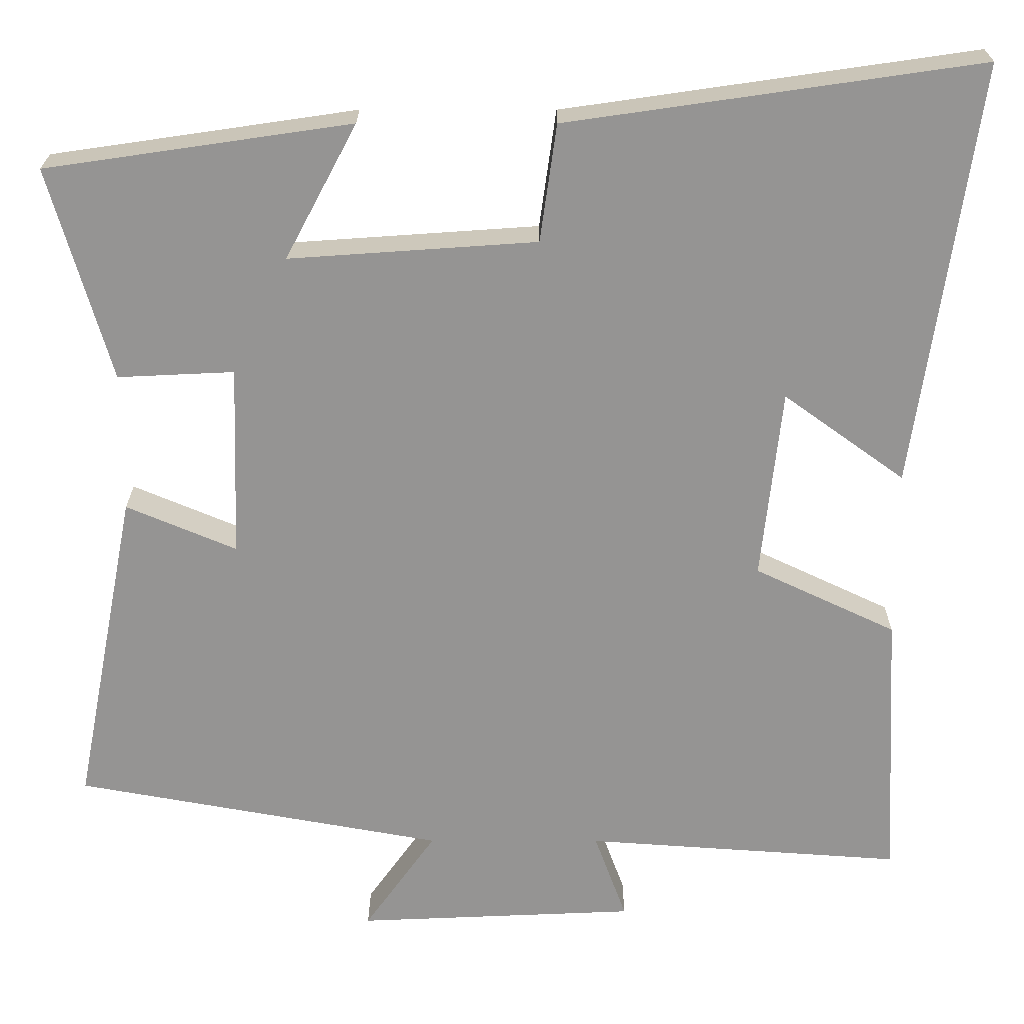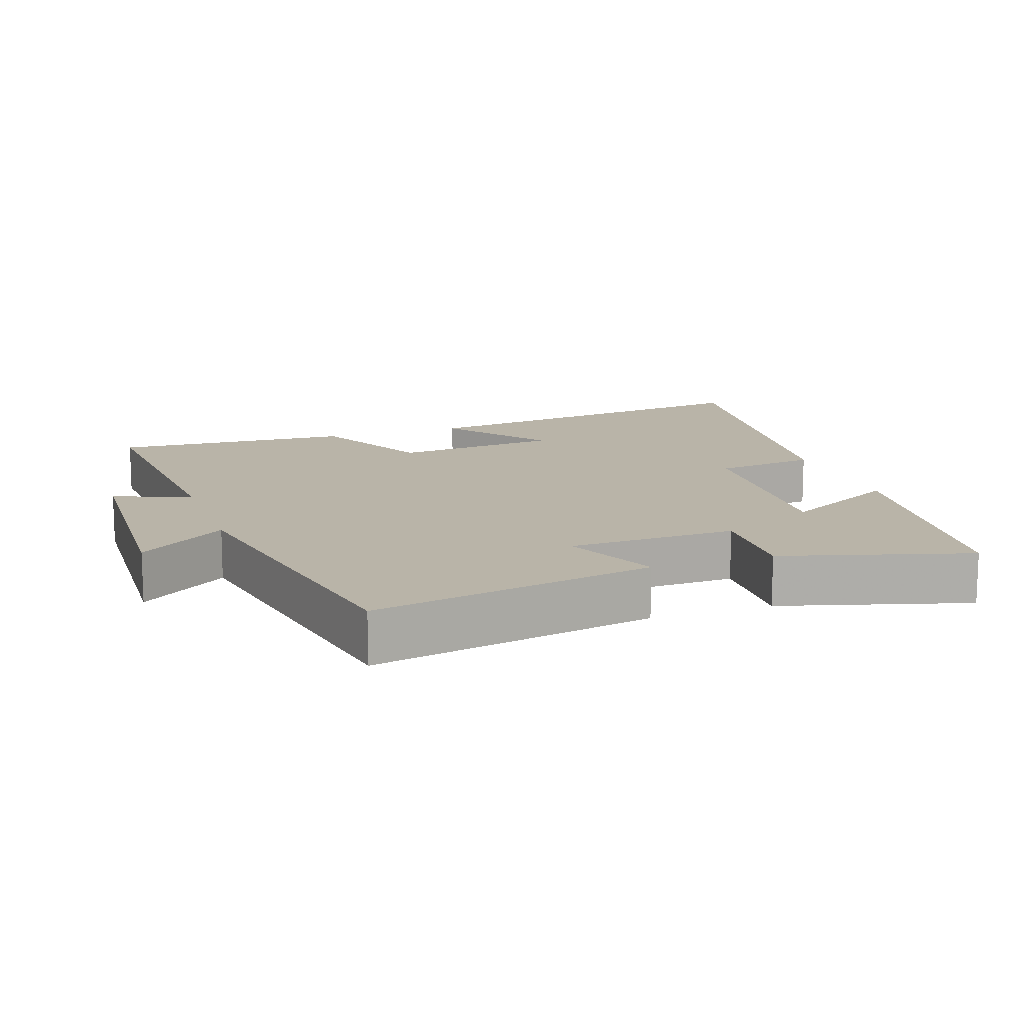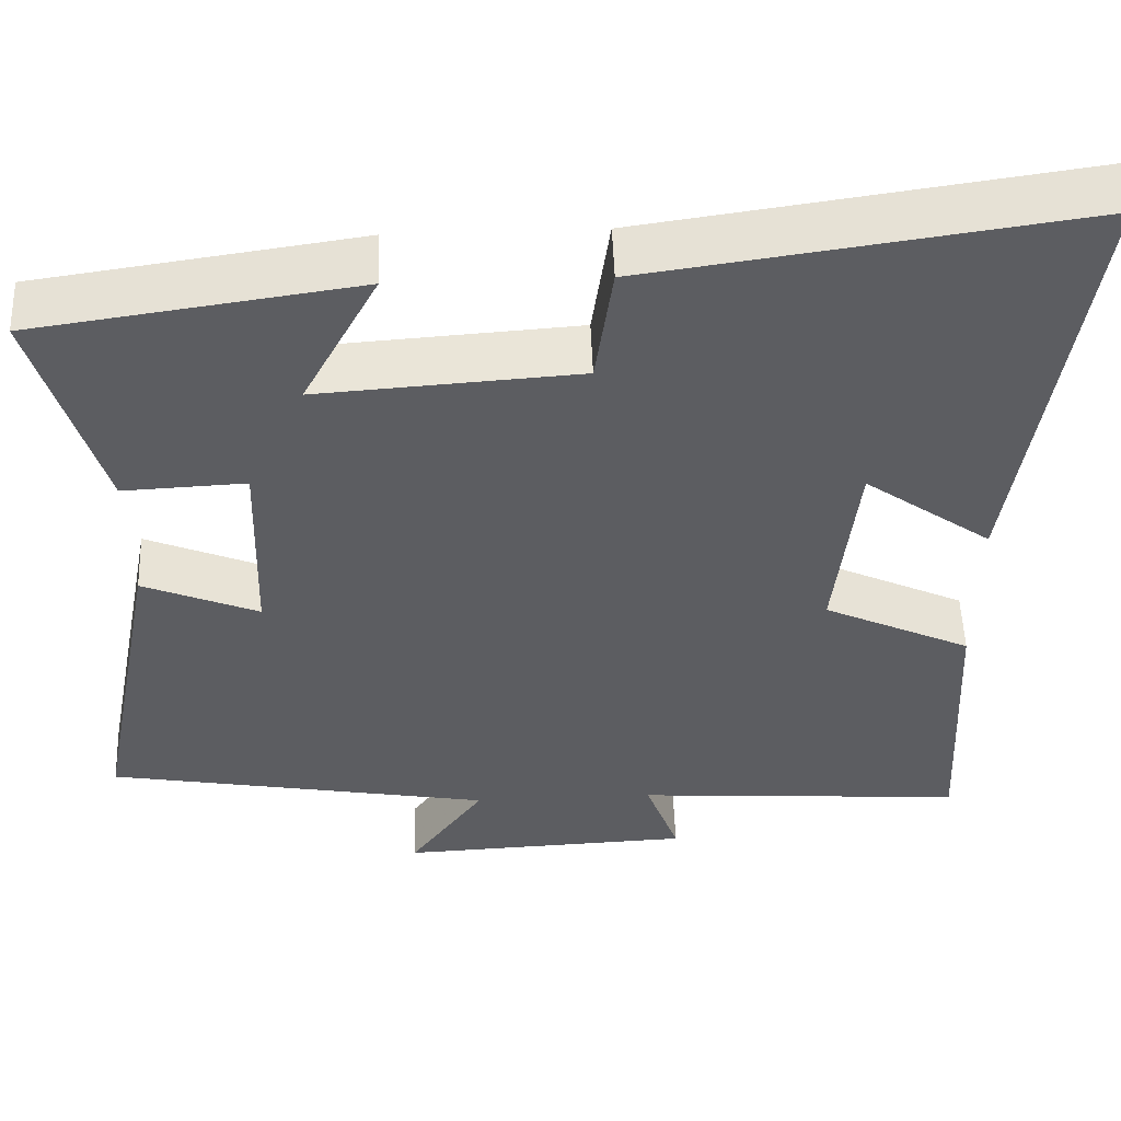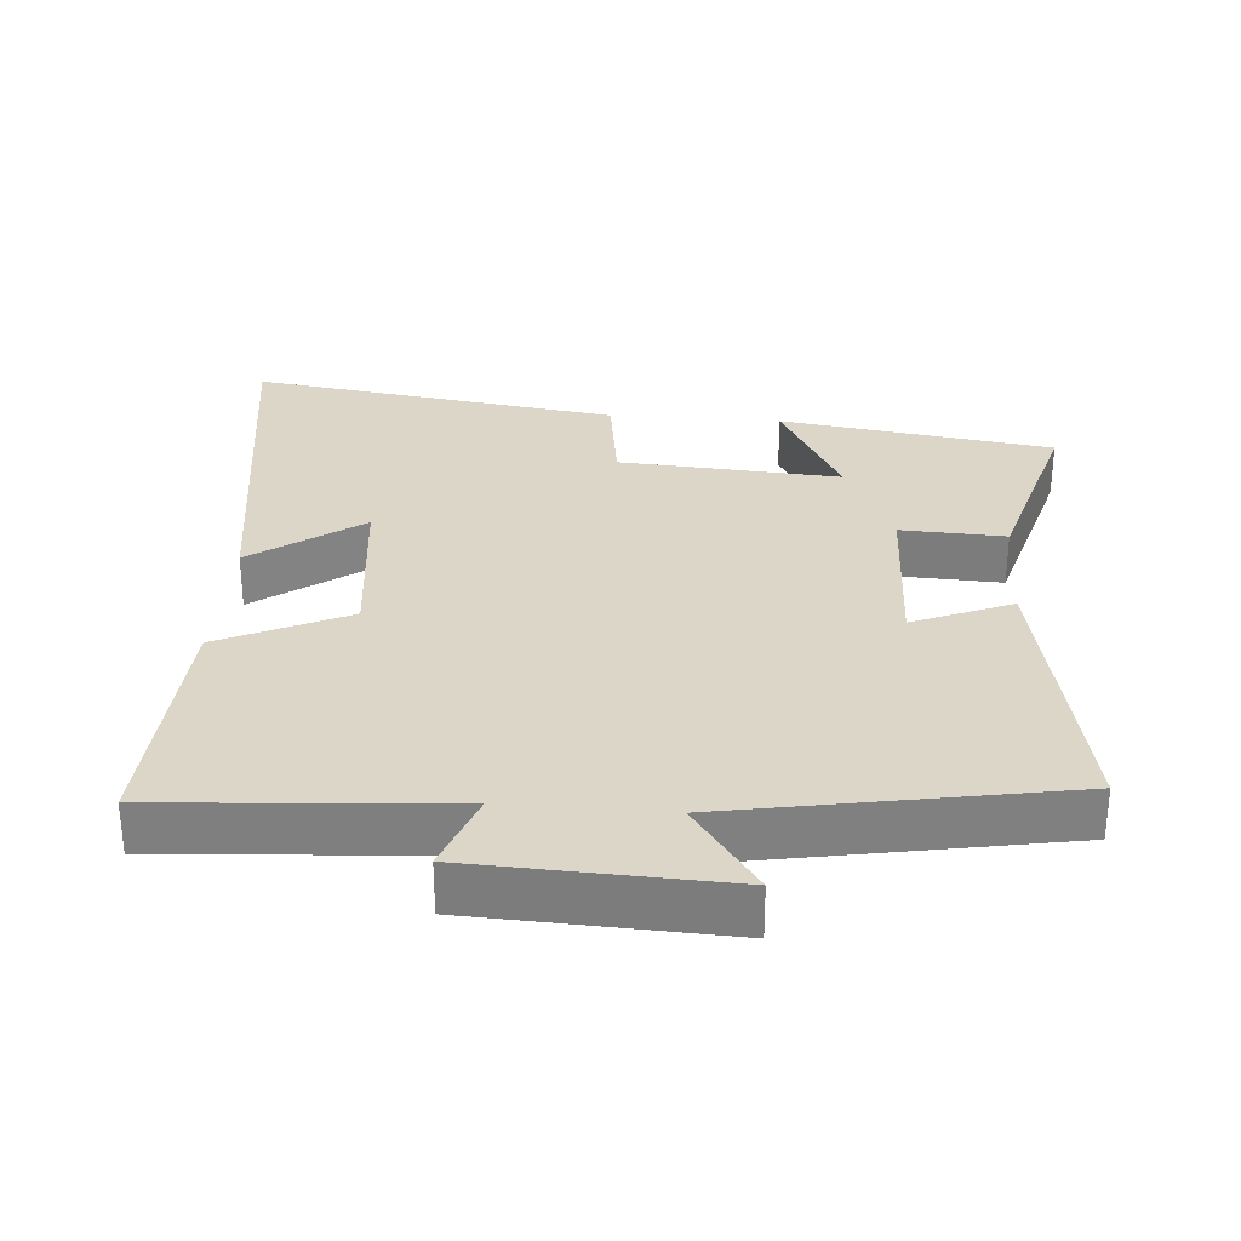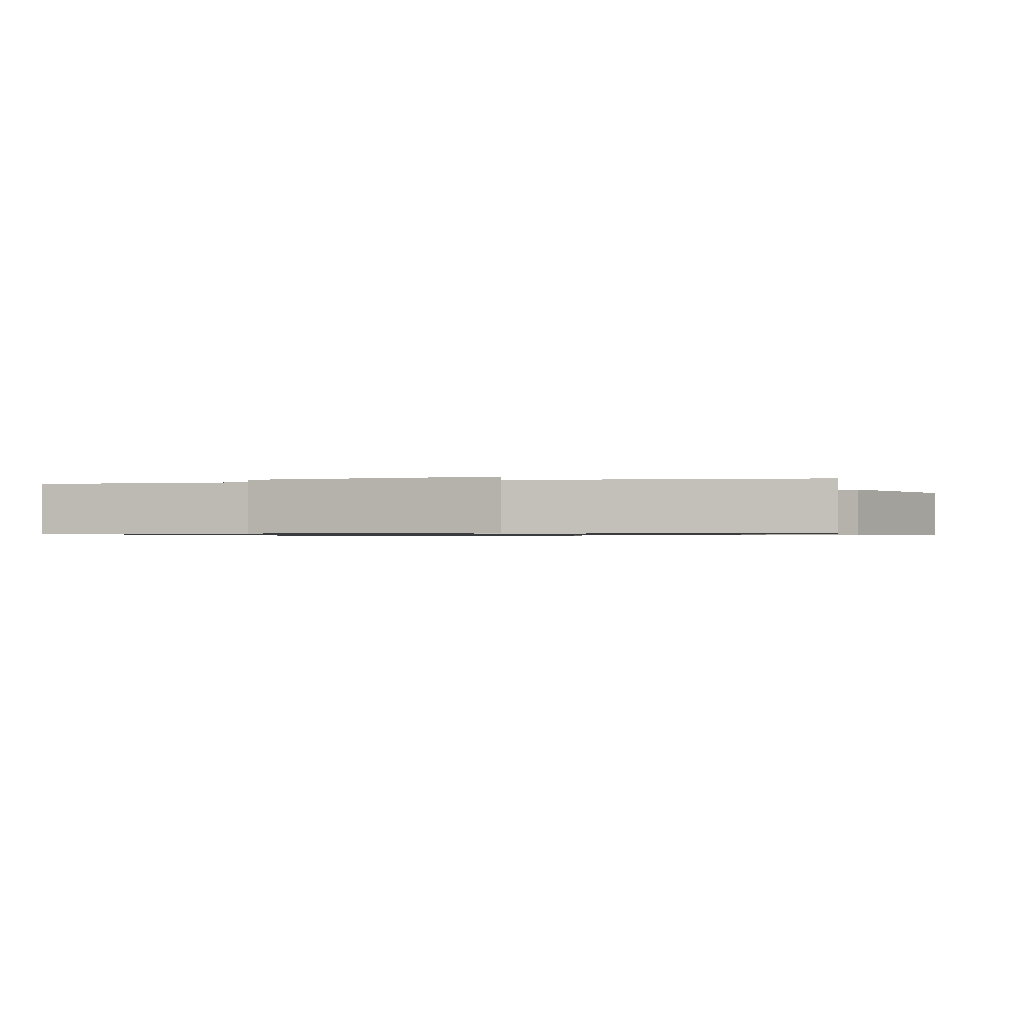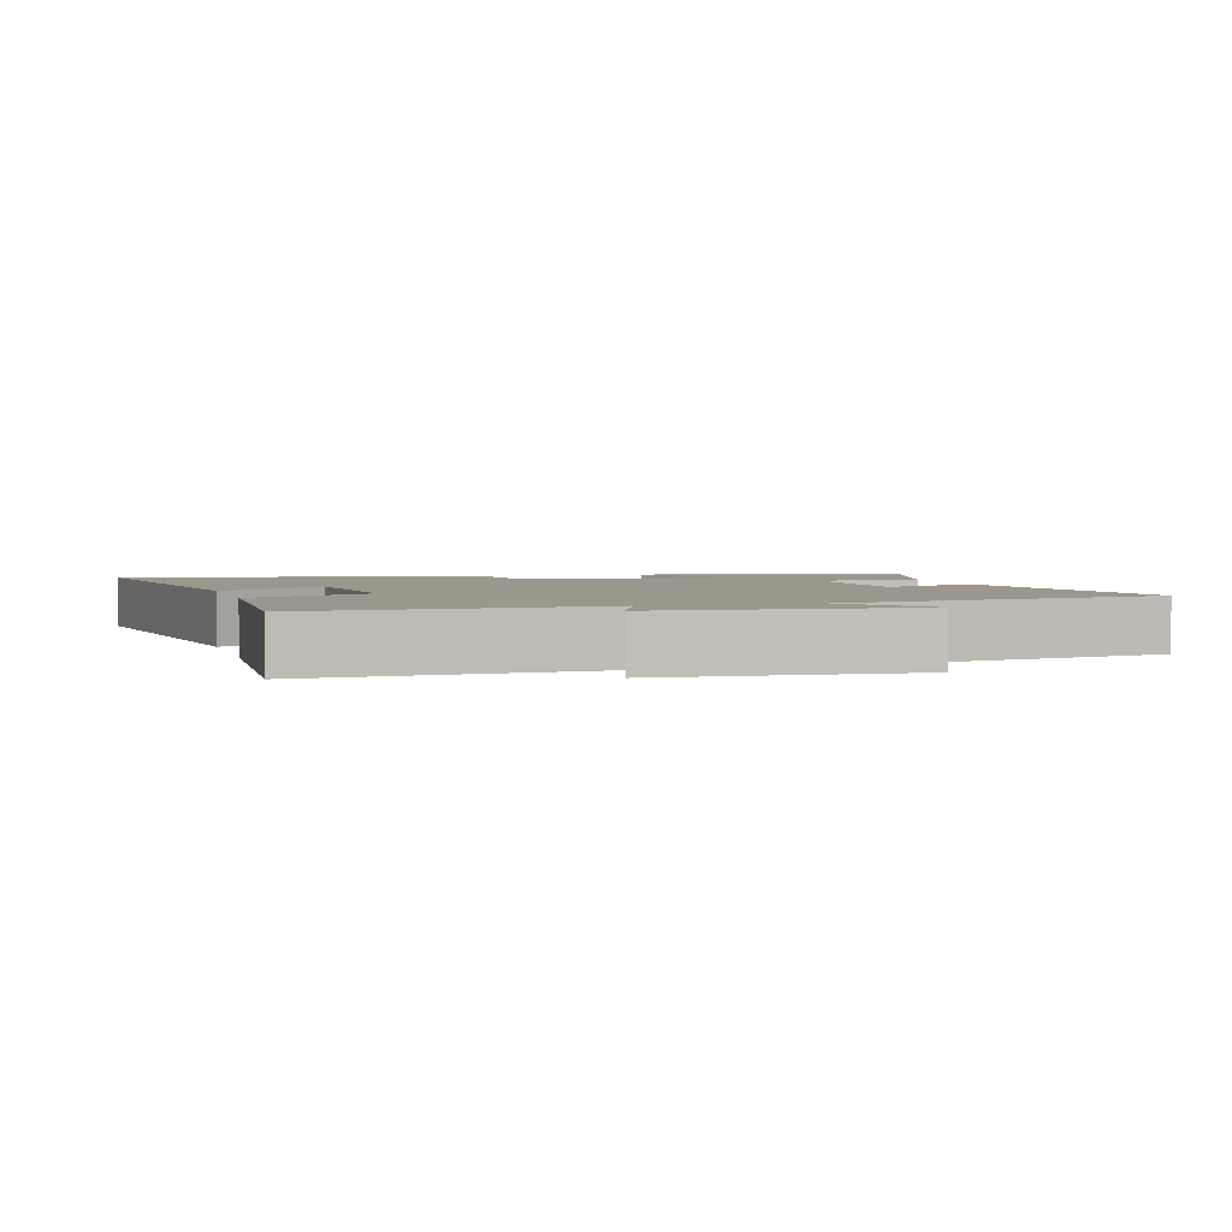
<metadata>
{"format":"obj","ext":"obj","renderer":"f3d","projection":"perspective","resolution":1024,"background":"white","views":[{"elev":22.8,"azim":0.2,"up":"+Z"},{"elev":13.3,"azim":-109.2,"up":"+Y"},{"elev":52.7,"azim":-2.1,"up":"+Z"},{"elev":30.2,"azim":-175.6,"up":"+Y"},{"elev":-0.8,"azim":-160.4,"up":"+Y"},{"elev":2.8,"azim":164.2,"up":"+Y"}]}
</metadata>
<code>
v 0.578 0.07 0.576
v 0.5 0.07 0.037
v 0.346 0.07 0.148
v 0.32 0.07 -0.094
v 0.5 0.07 -0.179
v 0.518 0.07 -0.528
v 0.114 0.07 -0.5
v 0.155 0.07 -0.612
v -0.201 0.07 -0.628
v -0.11 0.07 -0.5
v -0.58 0.07 -0.415
v -0.5 0.07 -0.005
v -0.36 0.07 -0.064
v -0.352 0.07 0.18
v -0.5 0.07 0.173
v -0.578 0.07 0.443
v -0.19 0.07 0.5
v -0.281 0.07 0.329
v 0.033 0.07 0.351
v 0.054 0.07 0.5
v 0.578 0 0.576
v 0.5 0 0.037
v 0.346 0 0.148
v 0.32 0 -0.094
v 0.5 0 -0.179
v 0.518 0 -0.528
v 0.114 0 -0.5
v 0.155 0 -0.612
v -0.201 0 -0.628
v -0.11 0 -0.5
v -0.58 0 -0.415
v -0.5 0 -0.005
v -0.36 0 -0.064
v -0.352 0 0.18
v -0.5 0 0.173
v -0.578 0 0.443
v -0.19 0 0.5
v -0.281 0 0.329
v 0.033 0 0.351
v 0.054 0 0.5
f 19 20 1
f 15 16 17 18
f 14 15 18 19
f 13 14 19 1
f 10 11 12 13
f 7 8 9 10
f 7 10 13
f 4 5 6 7
f 3 4 7 13
f 1 2 3
f 1 3 13
f 21 40 39
f 38 37 36 35
f 39 38 35 34
f 21 39 34 33
f 33 32 31 30
f 30 29 28 27
f 33 30 27
f 27 26 25 24
f 33 27 24 23
f 23 22 21
f 33 23 21
f 1 21 22 2
f 2 22 23 3
f 3 23 24 4
f 4 24 25 5
f 5 25 26 6
f 6 26 27 7
f 7 27 28 8
f 8 28 29 9
f 9 29 30 10
f 10 30 31 11
f 11 31 32 12
f 12 32 33 13
f 13 33 34 14
f 14 34 35 15
f 15 35 36 16
f 16 36 37 17
f 17 37 38 18
f 18 38 39 19
f 19 39 40 20
f 20 40 21 1

</code>
